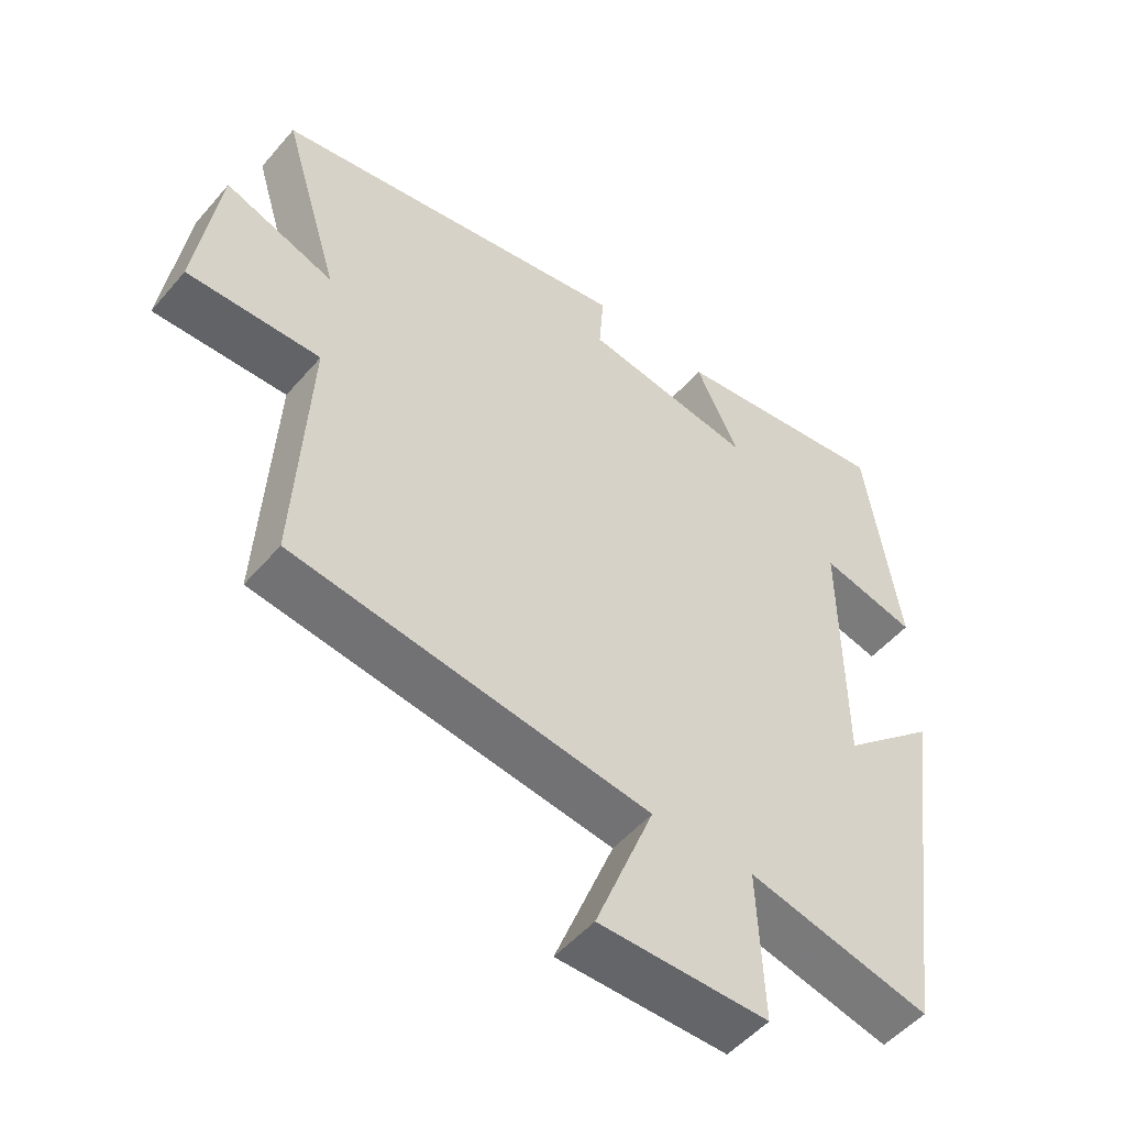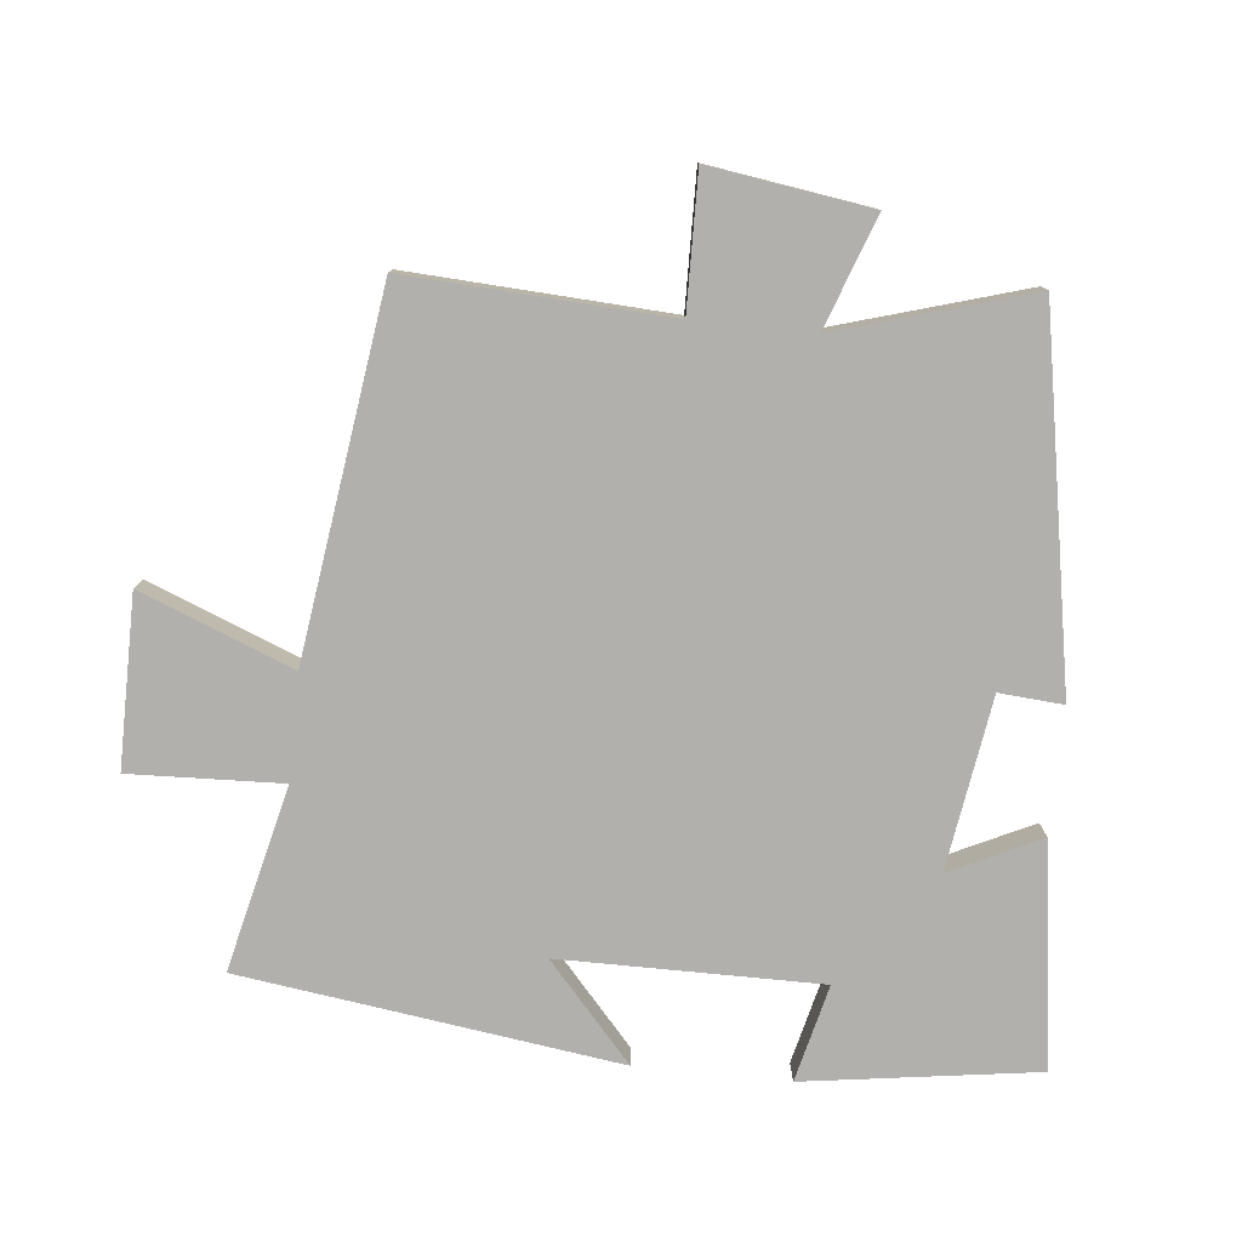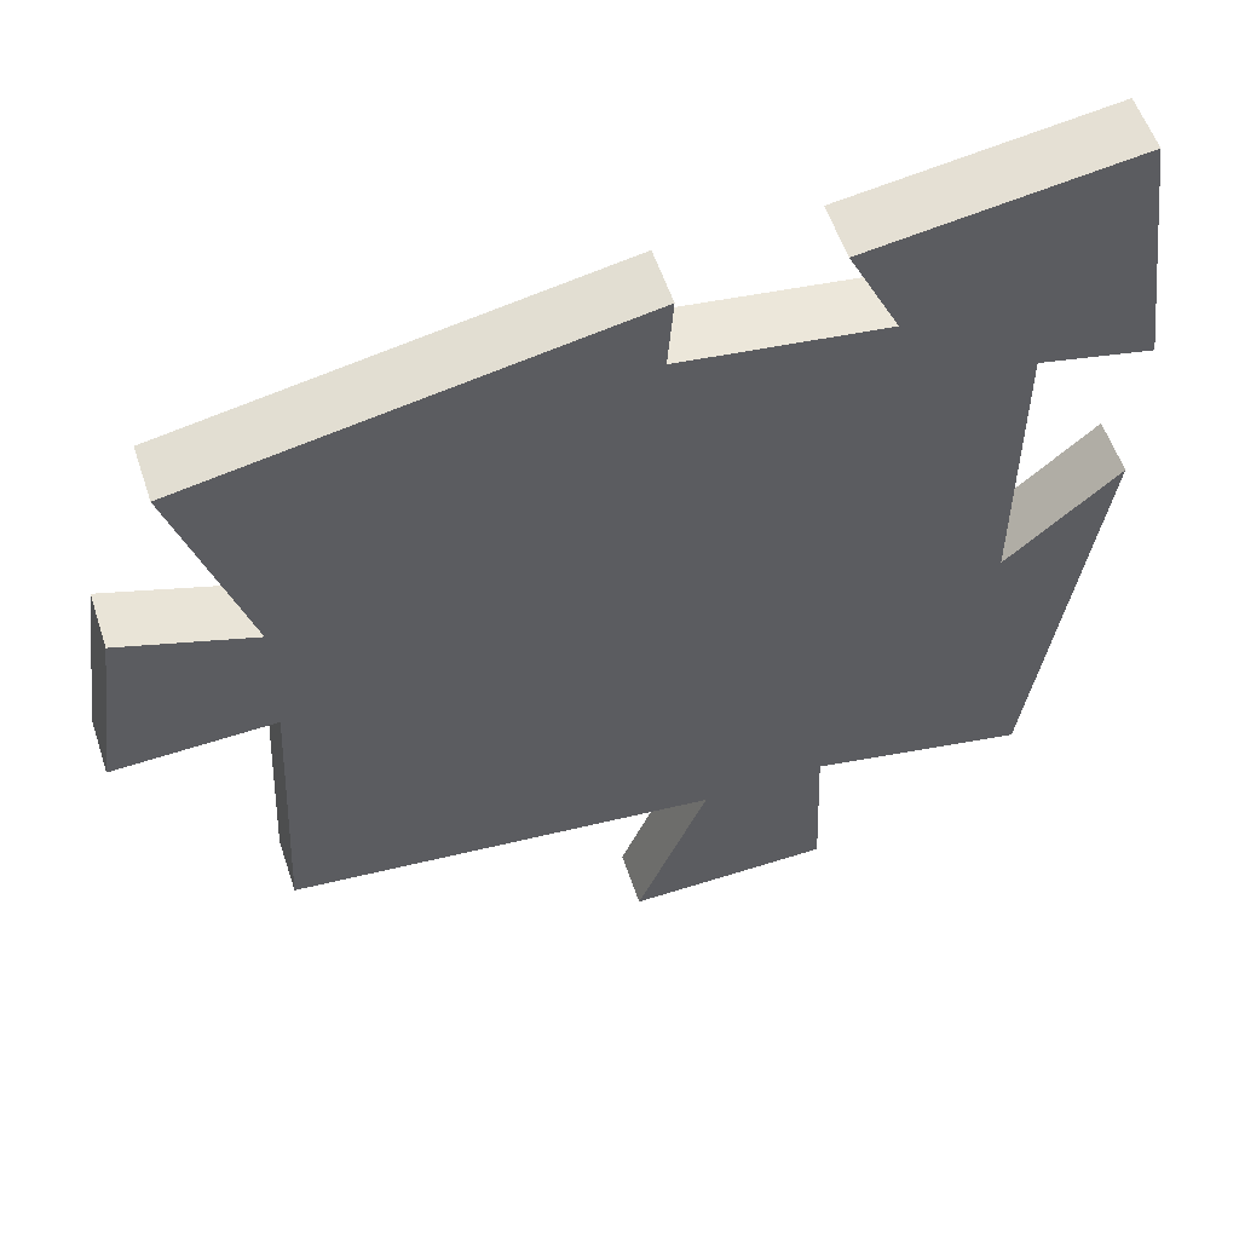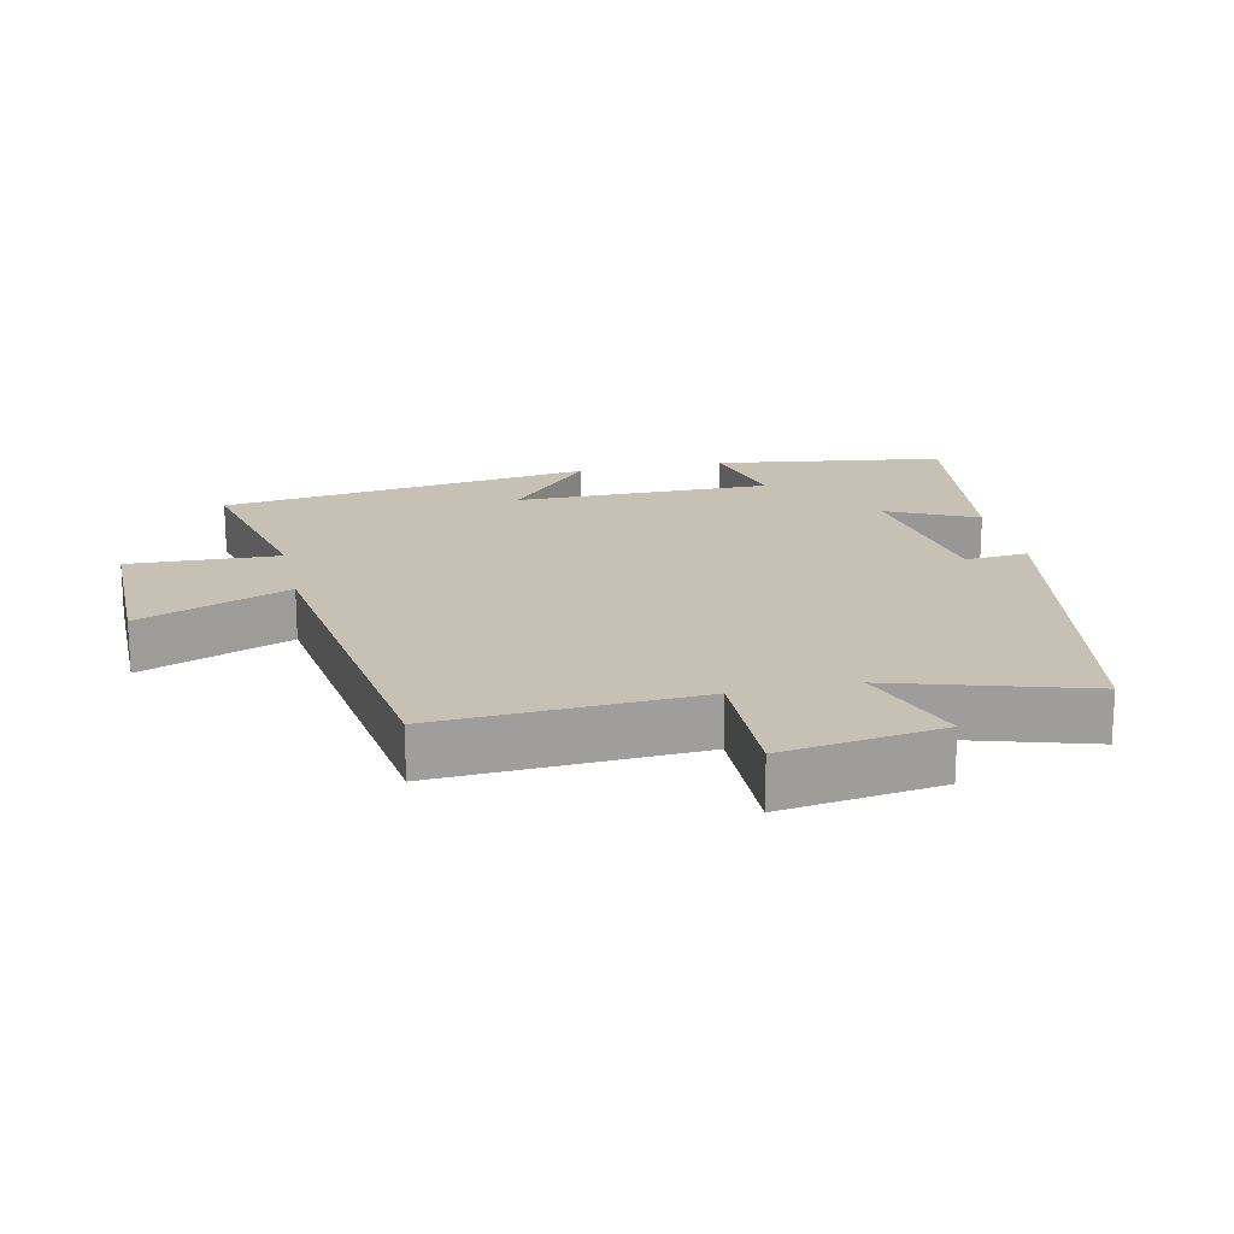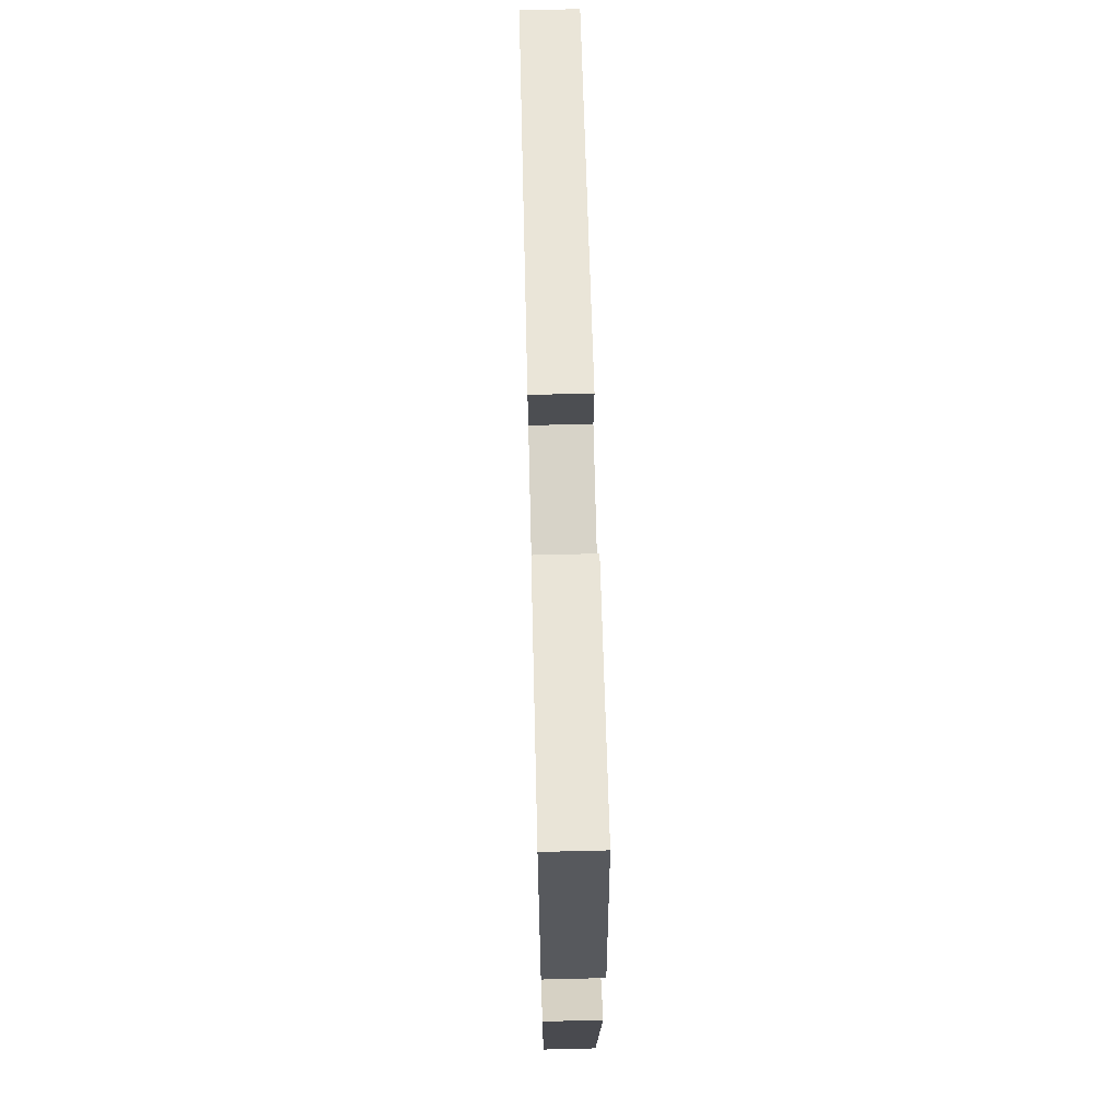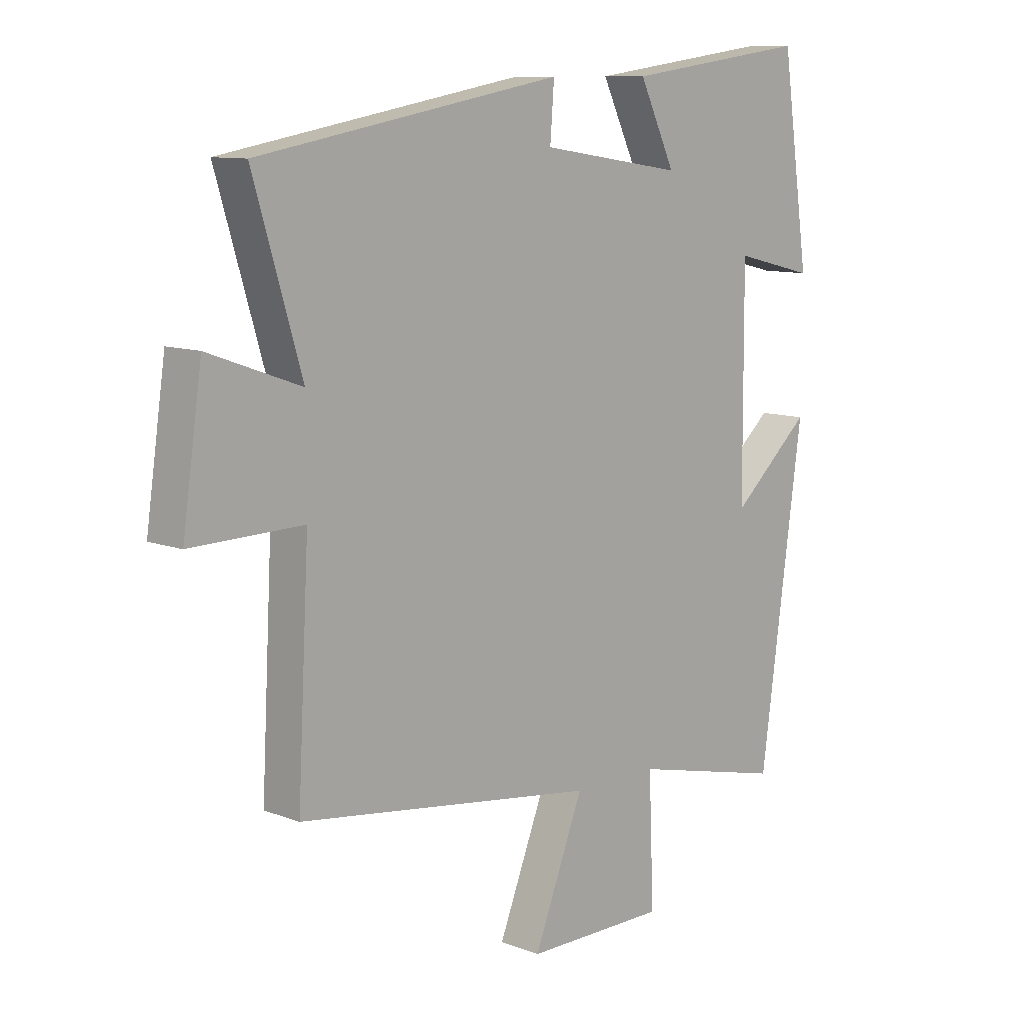
<metadata>
{"format":"obj","ext":"obj","renderer":"f3d","projection":"perspective","resolution":1024,"background":"white","views":[{"elev":-51.5,"azim":-39.2,"up":"+Z"},{"elev":-78.7,"azim":-95.9,"up":"+Y"},{"elev":56.9,"azim":-18.4,"up":"+Z"},{"elev":18.6,"azim":-102.4,"up":"+Y"},{"elev":68.6,"azim":88.6,"up":"+Z"},{"elev":10.2,"azim":-45.9,"up":"+Z"}]}
</metadata>
<code>
v 0.451 0.07 0.544
v 0.5 0.07 0.206
v 0.359 0.07 0.24
v 0.361 0.07 -0.138
v 0.5 0.07 -0.014
v 0.425 0.07 -0.563
v 0.157 0.07 -0.5
v 0.166 0.07 -0.721
v -0.082 0.07 -0.721
v 0.005 0.07 -0.5
v -0.52 0.07 -0.428
v -0.5 0.07 -0.048
v -0.695 0.07 -0.052
v -0.661 0.07 0.182
v -0.5 0.07 0.124
v -0.584 0.07 0.405
v -0.053 0.07 0.5
v -0.06 0.07 0.407
v 0.19 0.07 0.369
v 0.127 0.07 0.5
v 0.451 0 0.544
v 0.5 0 0.206
v 0.359 0 0.24
v 0.361 0 -0.138
v 0.5 0 -0.014
v 0.425 0 -0.563
v 0.157 0 -0.5
v 0.166 0 -0.721
v -0.082 0 -0.721
v 0.005 0 -0.5
v -0.52 0 -0.428
v -0.5 0 -0.048
v -0.695 0 -0.052
v -0.661 0 0.182
v -0.5 0 0.124
v -0.584 0 0.405
v -0.053 0 0.5
v -0.06 0 0.407
v 0.19 0 0.369
v 0.127 0 0.5
f 19 20 1 2
f 18 19 2 3
f 15 16 17 18
f 15 18 3 4
f 12 13 14 15
f 12 15 4
f 10 11 12 4
f 7 8 9 10
f 7 10 4 5
f 5 6 7
f 22 21 40 39
f 23 22 39 38
f 38 37 36 35
f 24 23 38 35
f 35 34 33 32
f 24 35 32
f 24 32 31 30
f 30 29 28 27
f 25 24 30 27
f 27 26 25
f 1 21 22 2
f 2 22 23 3
f 3 23 24 4
f 4 24 25 5
f 5 25 26 6
f 6 26 27 7
f 7 27 28 8
f 8 28 29 9
f 9 29 30 10
f 10 30 31 11
f 11 31 32 12
f 12 32 33 13
f 13 33 34 14
f 14 34 35 15
f 15 35 36 16
f 16 36 37 17
f 17 37 38 18
f 18 38 39 19
f 19 39 40 20
f 20 40 21 1

</code>
